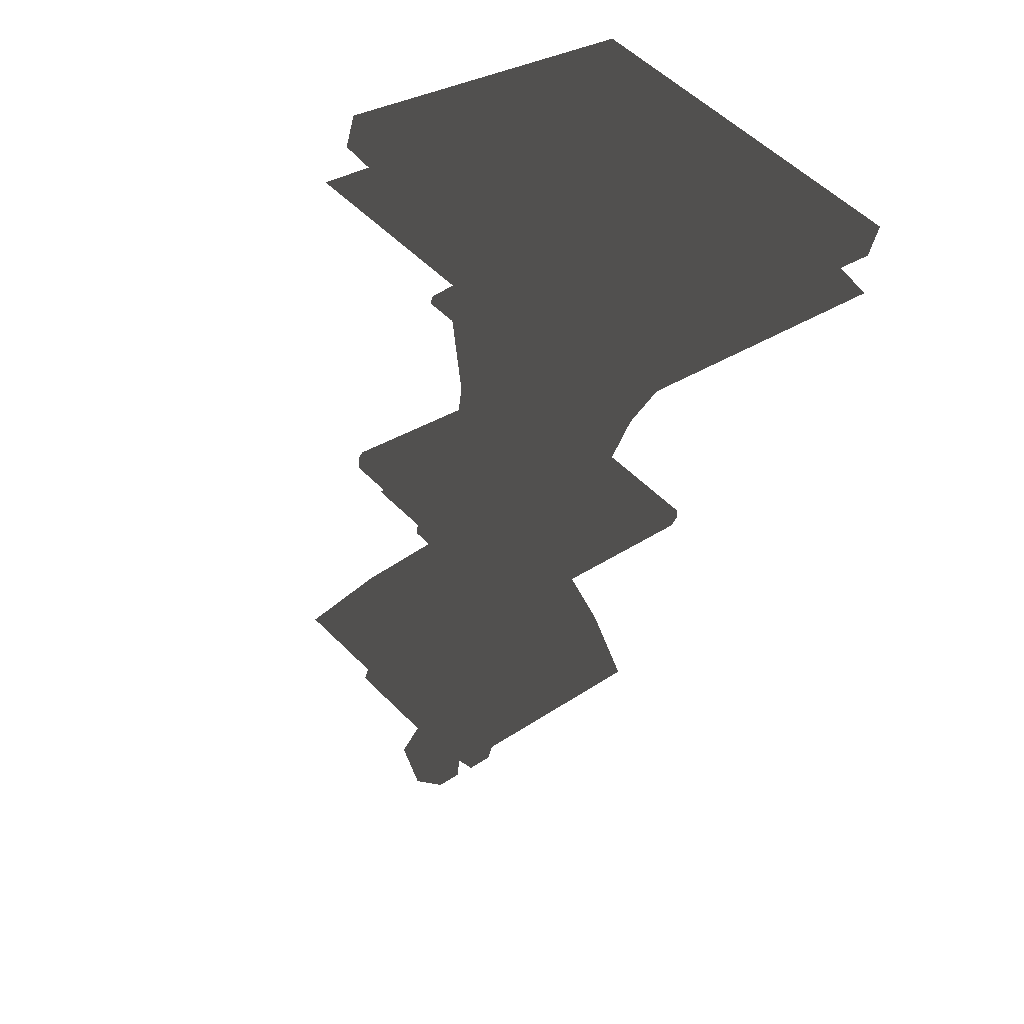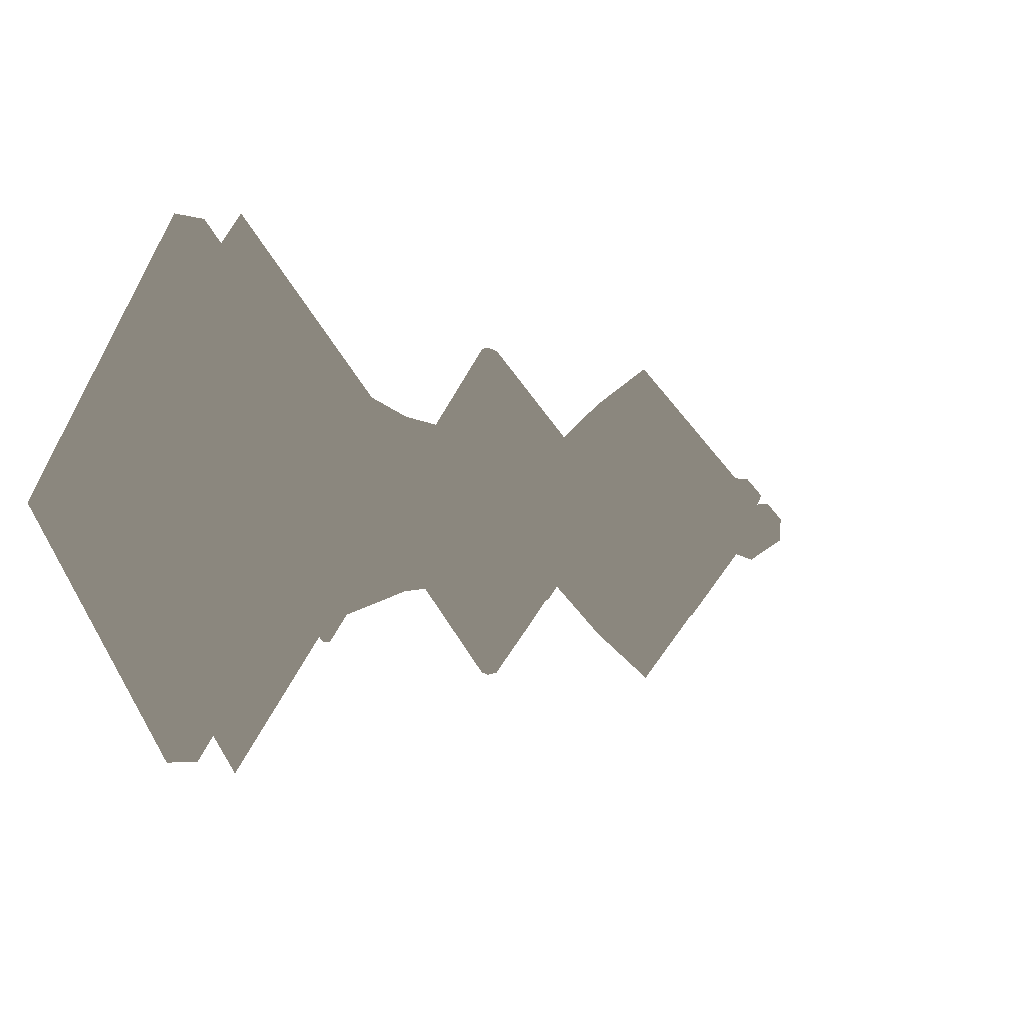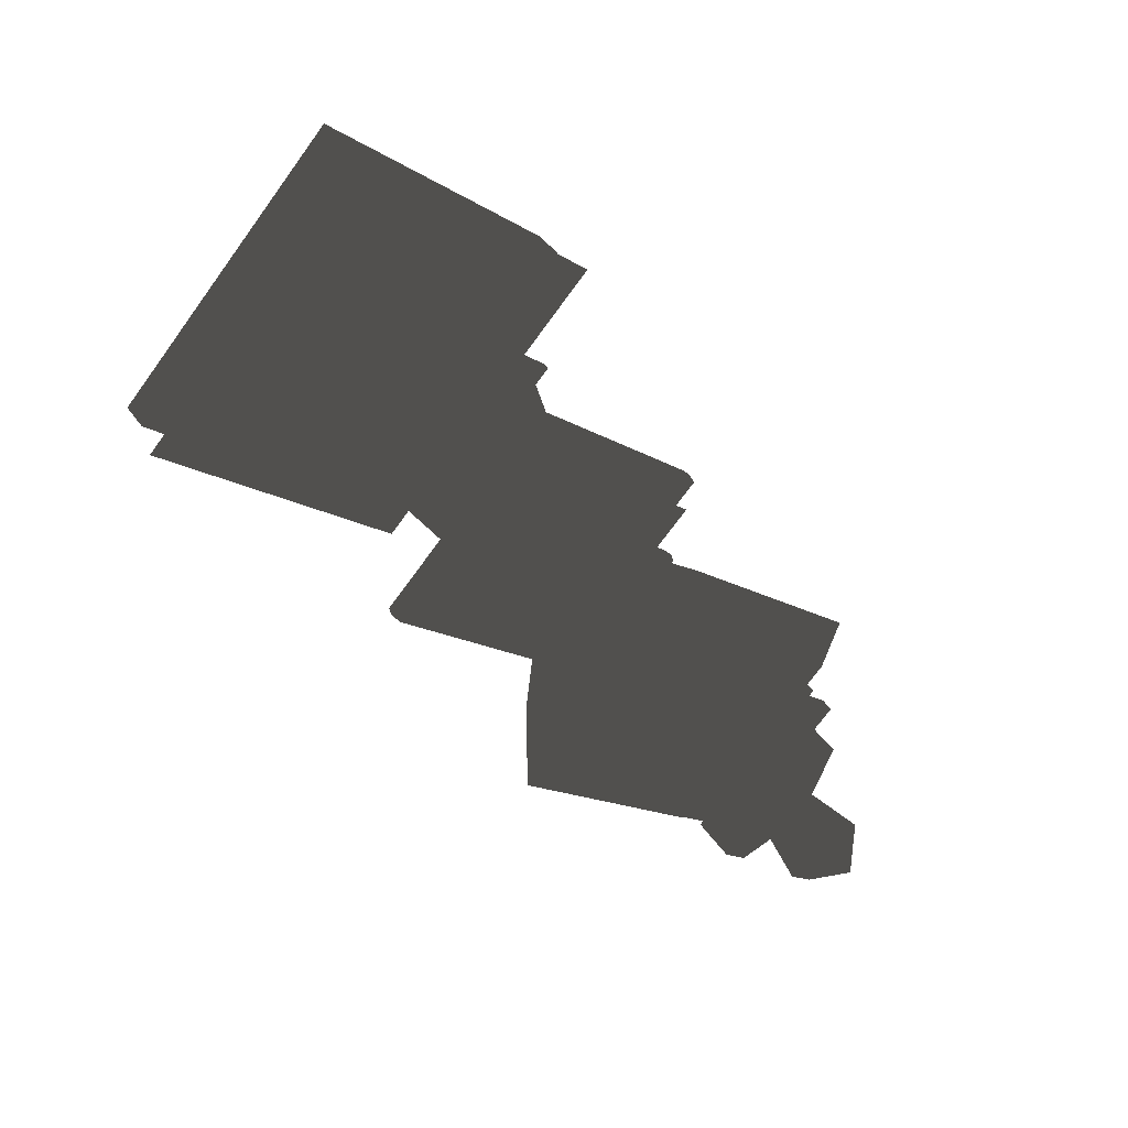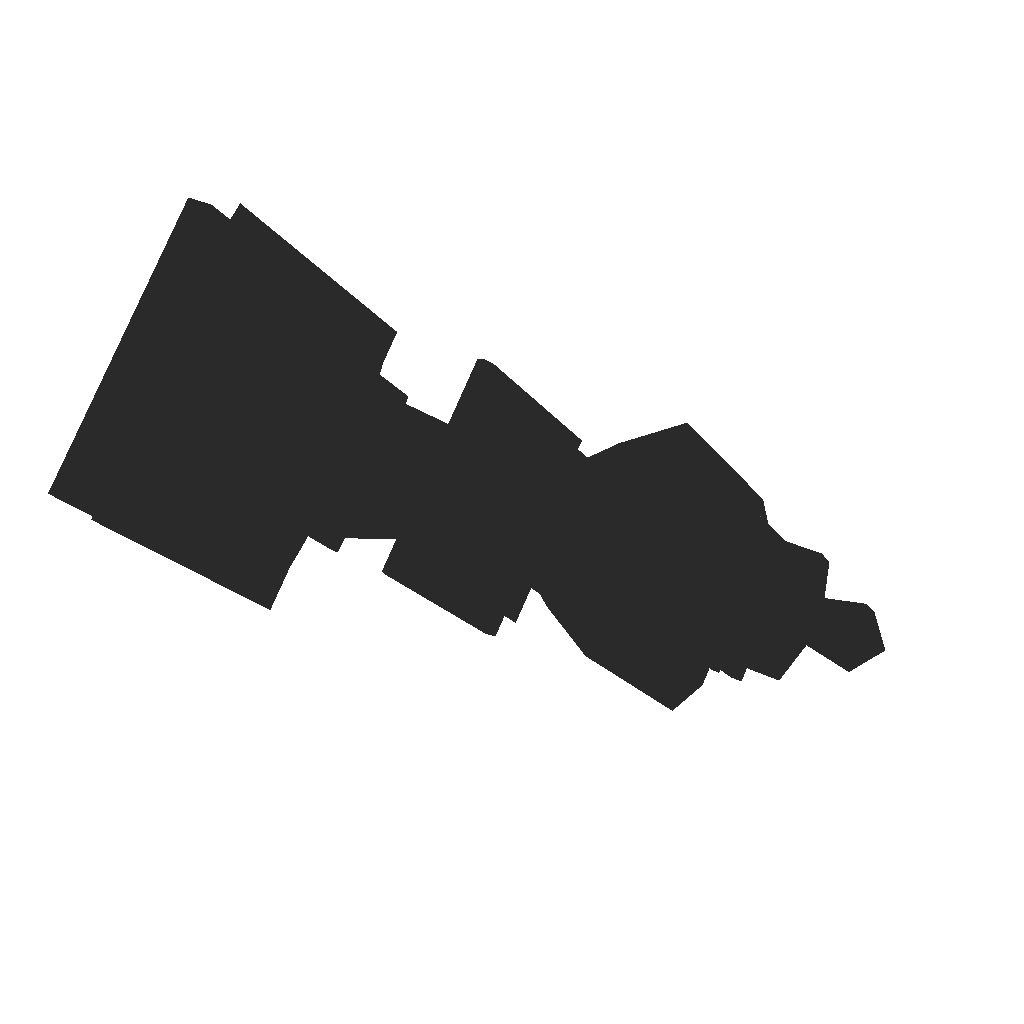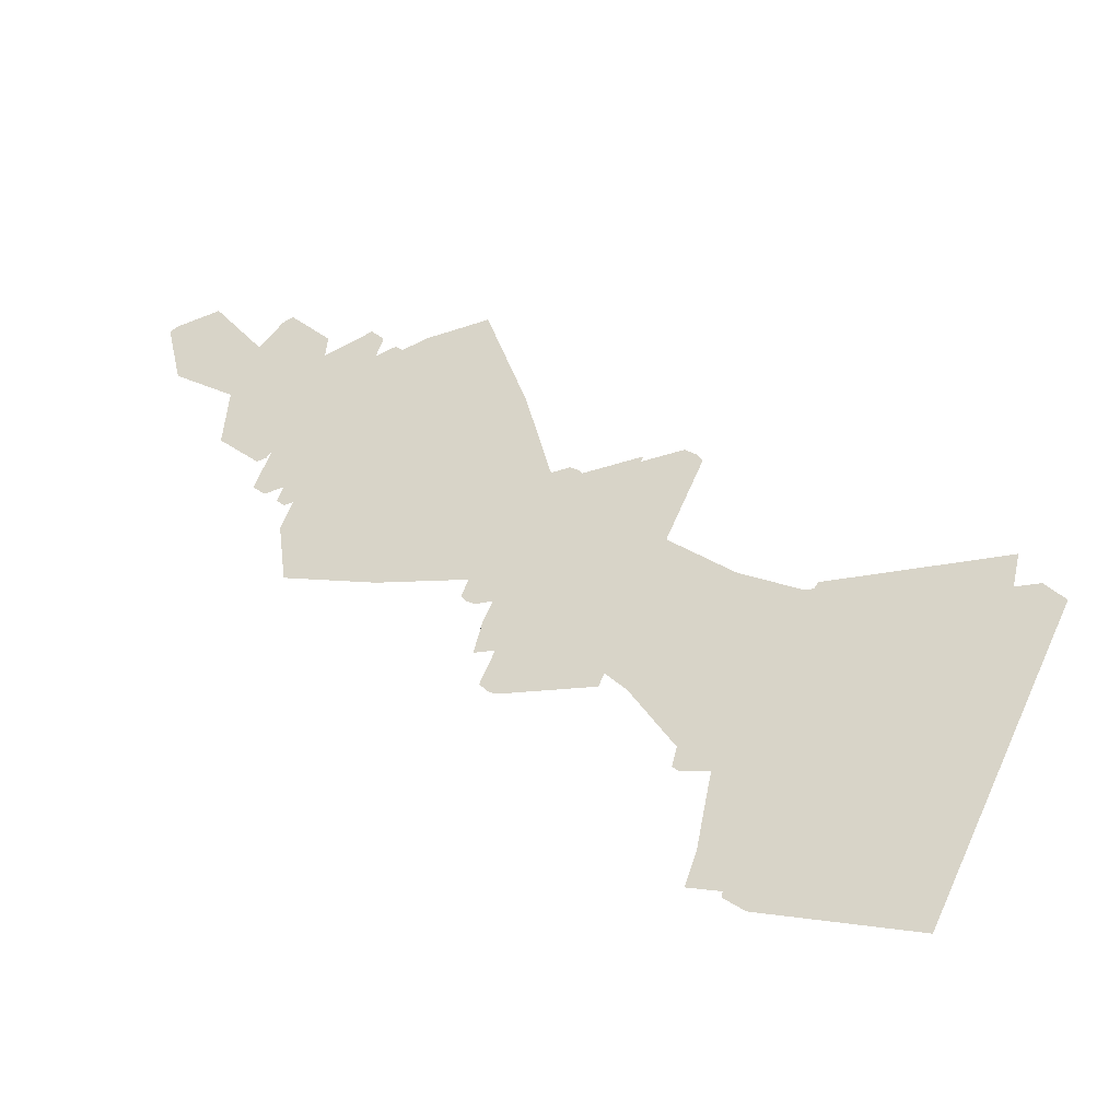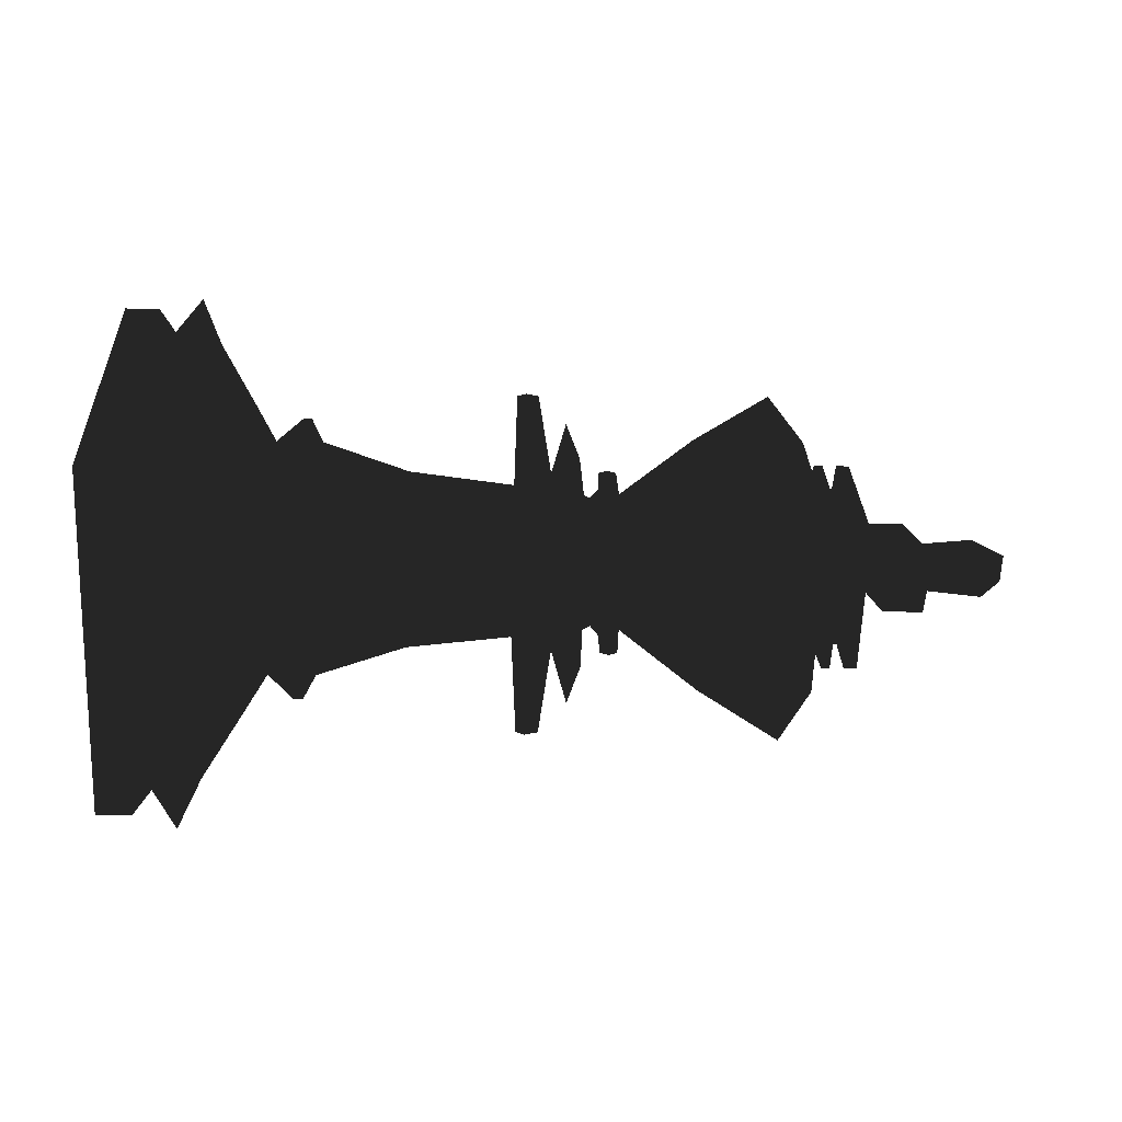
<metadata>
{"format":"obj","ext":"obj","renderer":"f3d","projection":"perspective","resolution":1024,"background":"white","views":[{"elev":-48.7,"azim":76.3,"up":"+Y"},{"elev":-4.8,"azim":136.6,"up":"+Z"},{"elev":46.7,"azim":-123.4,"up":"+Y"},{"elev":31.8,"azim":-145.3,"up":"+Y"},{"elev":-56.1,"azim":-35.8,"up":"+Y"},{"elev":-16.9,"azim":176.6,"up":"+Y"}]}
</metadata>
<code>
v  0 -1.5 0
v  0 0 1.5
v  0 1.5 -0
v  0 -0 -1.5
v  -0.2 -1.5 0
v  -0.2 0 1.5
v  -0.2 1.5 -0
v  -0.2 -0 -1.5
v  -0.3 -1.359 -0
v  -0.3 0 1.359
v  -0.3 1.359 -0
v  -0.3 -0 -1.359
v  -0.45 -1.571 0
v  -0.45 0 1.571
v  -0.45 1.571 -0
v  -0.45 -0 -1.571
v  -0.57 -1.288 -0
v  -0.57 0 1.288
v  -0.57 1.288 -0
v  -0.57 -0 -1.288
v  -0.79 -0.906 -0
v  -0.79 0 0.906
v  -0.79 0.906 -0
v  -0.79 -0 -0.906
v  -0.91 -0.6939 -0
v  -0.91 0 0.6939
v  -0.91 0.6939 -0
v  -0.91 -0 -0.6939
v  -1.06 -0.8353 -0
v  -1.06 0 0.8353
v  -1.06 0.8353 -0
v  -1.06 -0 -0.8353
v  -1.11 -0.8353 -0
v  -1.11 0 0.8353
v  -1.11 0.8353 -0
v  -1.11 -0 -0.8353
v  -1.18 -0.6939 -0
v  -1.18 0 0.6939
v  -1.18 0.6939 -0
v  -1.18 -0 -0.6939
v  -1.68 -0.5242 -0
v  -1.68 0 0.5242
v  -1.68 0.5242 -0
v  -1.68 -0 -0.5242
v  -2.28 -0.4535 -0
v  -2.28 0 0.4535
v  -2.28 0.4535 -0
v  -2.28 -0 -0.4535
v  -2.29 -0.4393 -0
v  -2.29 0 0.4393
v  -2.29 0.4393 -0
v  -2.29 -0 -0.4393
v  -2.3 -1.005 -0
v  -2.3 0 1.005
v  -2.3 1.005 -0
v  -2.3 -0 -1.005
v  -2.35 -1.019 -0
v  -2.35 0 1.019
v  -2.35 1.019 -0
v  -2.35 -0 -1.019
v  -2.425 -1.005 -0
v  -2.425 0 1.005
v  -2.425 1.005 -0
v  -2.425 -0 -1.005
v  -2.495 -0.5525 -0
v  -2.495 0 0.5525
v  -2.495 0.5525 -0
v  -2.495 -0 -0.5525
v  -2.5 -0.5383 -0
v  -2.5 0 0.5383
v  -2.5 0.5383 -0
v  -2.5 -0 -0.5383
v  -2.505 -0.5525 -0
v  -2.505 0 0.5525
v  -2.505 0.5525 -0
v  -2.505 -0 -0.5525
v  -2.585 -0.8353 -0
v  -2.585 0 0.8353
v  -2.585 0.8353 -0
v  -2.585 -0 -0.8353
v  -2.665 -0.6232 -0
v  -2.665 0 0.6232
v  -2.665 0.6232 -0
v  -2.665 -0 -0.6232
v  -2.67 -0.4111 -0
v  -2.67 -0 0.4111
v  -2.67 0.4111 -0
v  -2.67 -0 -0.4111
v  -2.72 -0.3828 -0
v  -2.72 -0 0.3828
v  -2.72 0.3828 -0
v  -2.72 -0 -0.3828
v  -2.77 -0.4393 -0
v  -2.77 -0 0.4393
v  -2.77 0.4393 -0
v  -2.77 -0 -0.4393
v  -2.775 -0.5383 -0
v  -2.775 0 0.5383
v  -2.775 0.5383 -0
v  -2.775 -0 -0.5383
v  -2.825 -0.5525 -0
v  -2.825 0 0.5525
v  -2.825 0.5525 -0
v  -2.825 -0 -0.5525
v  -2.875 -0.5383 -0
v  -2.875 0 0.5383
v  -2.875 0.5383 -0
v  -2.875 -0 -0.5383
v  -2.876 -0.3969 -0
v  -2.876 -0 0.3969
v  -2.876 0.3969 -0
v  -2.876 -0 -0.3969
v  -3.326 -0.7505 -0
v  -3.326 0 0.7505
v  -3.326 0.7505 -0
v  -3.326 -0 -0.7505
v  -3.776 -1.033 -0
v  -3.776 0 1.033
v  -3.776 1.033 -0
v  -3.776 -0 -1.033
v  -3.976 -0.7505 -0
v  -3.976 0 0.7505
v  -3.976 0.7505 -0
v  -3.976 -0 -0.7505
v  -3.986 -0.4676 -0
v  -3.986 0 0.4676
v  -3.986 0.4676 -0
v  -3.986 -0 -0.4676
v  -4.036 -0.609 -0
v  -4.036 0 0.609
v  -4.036 0.609 -0
v  -4.036 -0 -0.609
v  -4.086 -0.609 -0
v  -4.086 0 0.609
v  -4.086 0.609 -0
v  -4.086 -0 -0.609
v  -4.111 -0.4676 -0
v  -4.111 0 0.4676
v  -4.111 0.4676 -0
v  -4.111 -0 -0.4676
v  -4.136 -0.4676 -0
v  -4.136 0 0.4676
v  -4.136 0.4676 -0
v  -4.136 -0 -0.4676
v  -4.166 -0.609 -0
v  -4.166 0 0.609
v  -4.166 0.609 -0
v  -4.166 -0 -0.609
v  -4.241 -0.609 -0
v  -4.241 0 0.609
v  -4.241 0.609 -0
v  -4.241 -0 -0.609
v  -4.241 -0.1524 -0.03234
v  -4.241 0.03234 0.1524
v  -4.241 0.1524 0.03234
v  -4.241 -0.03234 -0.1524
v  -4.291 -0.1524 -0.03234
v  -4.291 0.03234 0.1524
v  -4.291 0.1524 0.03234
v  -4.291 -0.03234 -0.1524
v  -4.661 -0.1524 -0.03234
v  -4.661 0.03234 0.1524
v  -4.661 0.1524 0.03234
v  -4.661 -0.03234 -0.1524
v  -4.591 0.2091 0.3292
v  -4.361 0.2091 0.3292
v  -4.361 0.3292 0.2091
v  -4.591 0.3292 0.2091
v  -4.591 -0.2091 -0.3292
v  -4.361 -0.2091 -0.3292
v  -4.361 -0.3292 -0.2091
v  -4.591 -0.3292 -0.2091
v  -4.961 -0.1949 -0.07484
v  -4.961 0.07484 0.1949
v  -4.961 0.1949 0.07484
v  -4.961 -0.07484 -0.1949
v  -5.111 -0.06005 0.06005
v  -5.111 0.06005 -0.06005
g default
f 1 4 3 2
f 177 178 176 173
f 6 5 1 2
f 7 6 2 3
f 8 7 3 4
f 5 8 4 1
f 10 9 5 6
f 11 10 6 7
f 12 11 7 8
f 9 12 8 5
f 14 13 9 10
f 15 14 10 11
f 16 15 11 12
f 13 16 12 9
f 18 17 13 14
f 19 18 14 15
f 20 19 15 16
f 17 20 16 13
f 22 21 17 18
f 23 22 18 19
f 24 23 19 20
f 21 24 20 17
f 26 25 21 22
f 27 26 22 23
f 28 27 23 24
f 25 28 24 21
f 30 29 25 26
f 31 30 26 27
f 32 31 27 28
f 29 32 28 25
f 34 33 29 30
f 35 34 30 31
f 36 35 31 32
f 33 36 32 29
f 38 37 33 34
f 39 38 34 35
f 40 39 35 36
f 37 40 36 33
f 42 41 37 38
f 43 42 38 39
f 44 43 39 40
f 41 44 40 37
f 46 45 41 42
f 47 46 42 43
f 48 47 43 44
f 45 48 44 41
f 50 49 45 46
f 51 50 46 47
f 52 51 47 48
f 49 52 48 45
f 54 53 49 50
f 55 54 50 51
f 56 55 51 52
f 53 56 52 49
f 58 57 53 54
f 59 58 54 55
f 60 59 55 56
f 57 60 56 53
f 62 61 57 58
f 63 62 58 59
f 64 63 59 60
f 61 64 60 57
f 66 65 61 62
f 67 66 62 63
f 68 67 63 64
f 65 68 64 61
f 70 69 65 66
f 71 70 66 67
f 72 71 67 68
f 69 72 68 65
f 74 73 69 70
f 75 74 70 71
f 76 75 71 72
f 73 76 72 69
f 78 77 73 74
f 79 78 74 75
f 80 79 75 76
f 77 80 76 73
f 82 81 77 78
f 83 82 78 79
f 84 83 79 80
f 81 84 80 77
f 86 85 81 82
f 87 86 82 83
f 88 87 83 84
f 85 88 84 81
f 90 89 85 86
f 91 90 86 87
f 92 91 87 88
f 89 92 88 85
f 94 93 89 90
f 95 94 90 91
f 96 95 91 92
f 93 96 92 89
f 98 97 93 94
f 99 98 94 95
f 100 99 95 96
f 97 100 96 93
f 102 101 97 98
f 103 102 98 99
f 104 103 99 100
f 101 104 100 97
f 106 105 101 102
f 107 106 102 103
f 108 107 103 104
f 105 108 104 101
f 110 109 105 106
f 111 110 106 107
f 112 111 107 108
f 109 112 108 105
f 114 113 109 110
f 115 114 110 111
f 116 115 111 112
f 113 116 112 109
f 118 117 113 114
f 119 118 114 115
f 120 119 115 116
f 117 120 116 113
f 122 121 117 118
f 123 122 118 119
f 124 123 119 120
f 121 124 120 117
f 126 125 121 122
f 127 126 122 123
f 128 127 123 124
f 125 128 124 121
f 130 129 125 126
f 131 130 126 127
f 132 131 127 128
f 129 132 128 125
f 134 133 129 130
f 135 134 130 131
f 136 135 131 132
f 133 136 132 129
f 138 137 133 134
f 139 138 134 135
f 140 139 135 136
f 137 140 136 133
f 142 141 137 138
f 143 142 138 139
f 144 143 139 140
f 141 144 140 137
f 146 145 141 142
f 147 146 142 143
f 148 147 143 144
f 145 148 144 141
f 150 149 145 146
f 151 150 146 147
f 152 151 147 148
f 149 152 148 145
f 154 153 149 150
f 155 154 150 151
f 156 155 151 152
f 153 156 152 149
f 158 157 153 154
f 159 158 154 155
f 160 159 155 156
f 157 160 156 153
f 162 161 157 158
f 168 165 166 167
f 164 163 159 160
f 172 169 170 171
f 166 165 162 158
f 167 166 158 159
f 168 167 159 163
f 165 168 163 162
f 170 169 164 160
f 171 170 160 157
f 172 171 157 161
f 169 172 161 164
f 177 173 161 162 174
f 175 174 162 163
f 178 175 163 164 176
f 173 176 164 161
f 178 177 174 175

</code>
